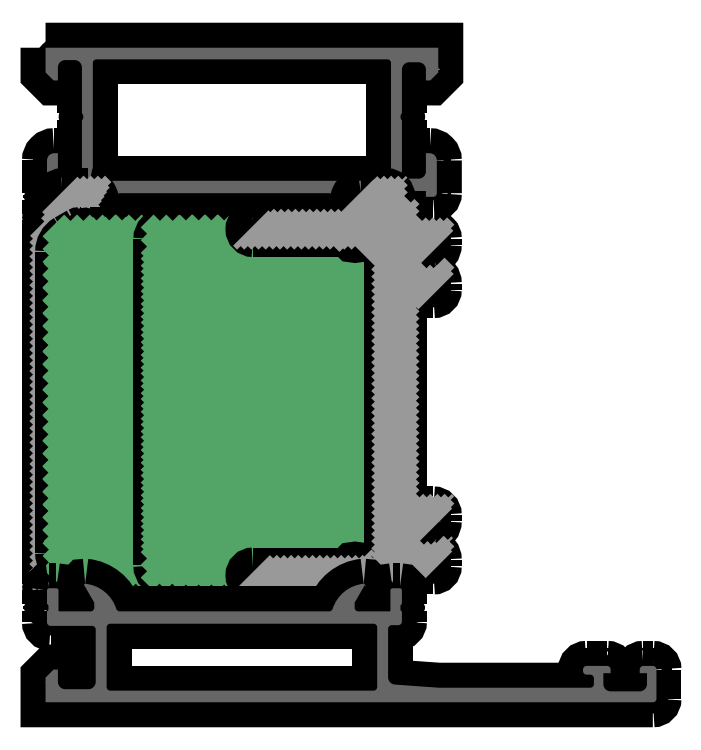
<metadata>
{"format":"dxf","ext":"dxf","renderer":"ezdxf+matplotlib","layout":"modelspace","background":"white","min_lineweight":24,"dpi":150}
</metadata>
<code>
0
SECTION
2
ENTITIES
0
POINT
8
FANGPUNKTE
10
0
20
0
30
0
0
POINT
8
FANGPUNKTE
10
84
20
0
30
0
0
POINT
8
FANGPUNKTE
10
84
20
5
30
0
0
POINT
8
FANGPUNKTE
10
49
20
5
30
0
0
POINT
8
FANGPUNKTE
10
49
20
18.26
30
0
0
POINT
8
FANGPUNKTE
10
54
20
18.26
30
0
0
POINT
8
FANGPUNKTE
10
54
20
26.24
30
0
0
POINT
8
FANGPUNKTE
10
49
20
26.24
30
0
0
POINT
8
FANGPUNKTE
10
49
20
56.26
30
0
0
POINT
8
FANGPUNKTE
10
54
20
56.26
30
0
0
POINT
8
FANGPUNKTE
10
54
20
90
30
0
0
POINT
8
FANGPUNKTE
10
0
20
90
30
0
0
INSERT
8
0S-Alu contour
2
441110__4137DEE8_B025_42B2_A47A_547D5A4EB7CE_
10
0
20
0
30
0
0
ENDSEC
0
EOF

</code>
